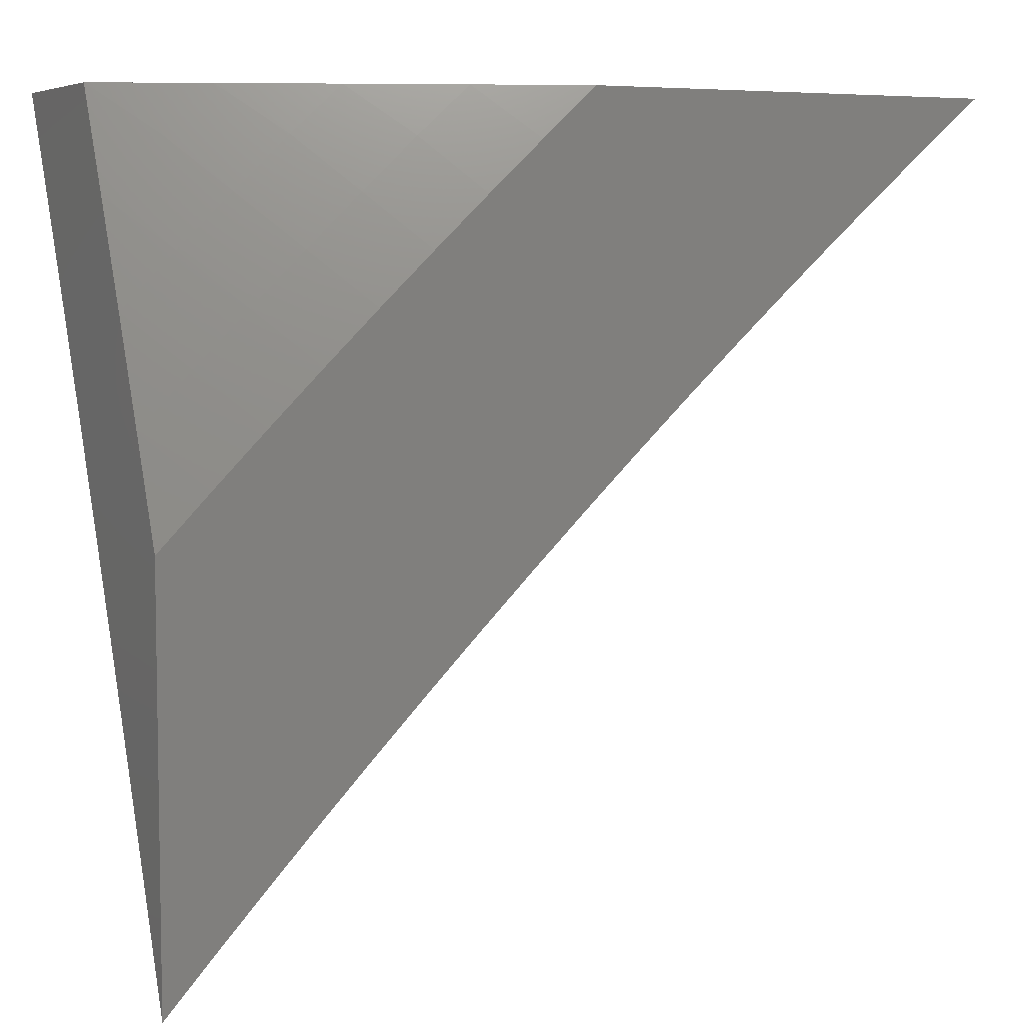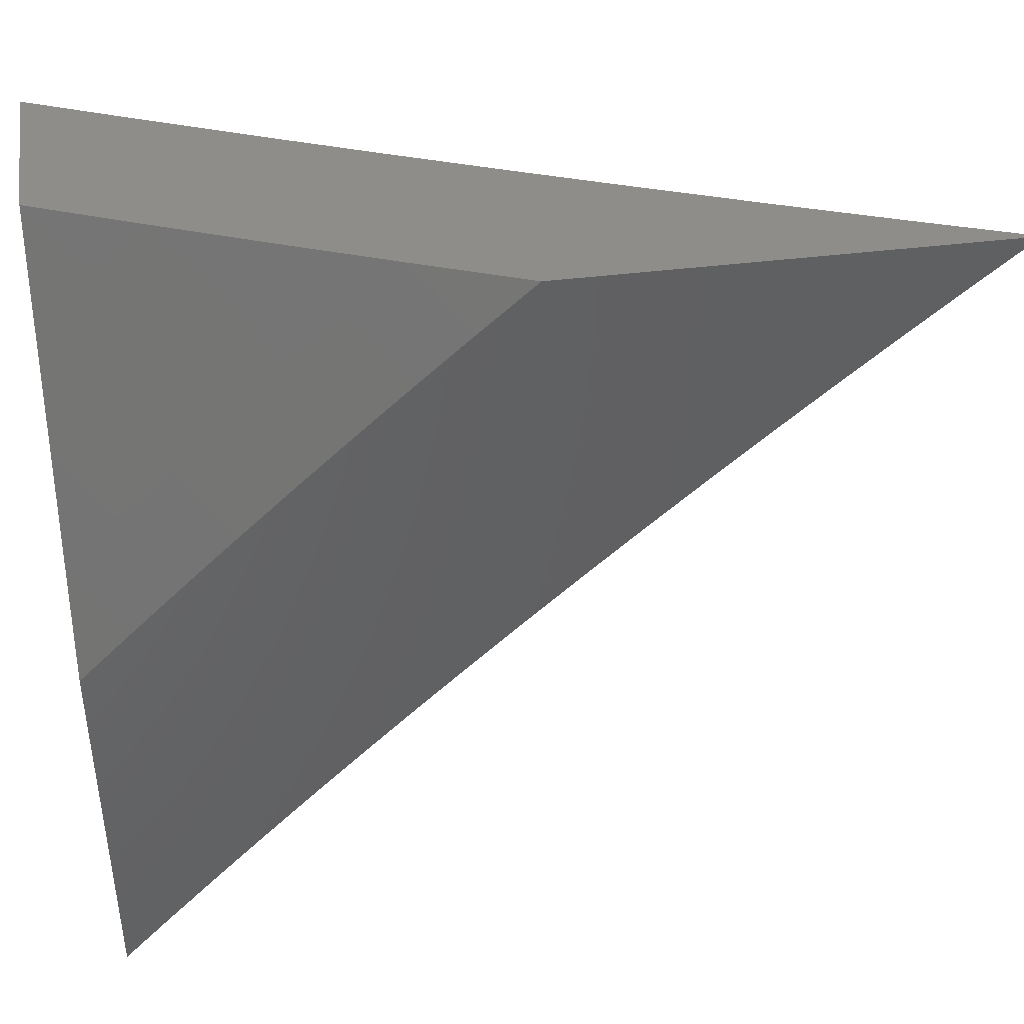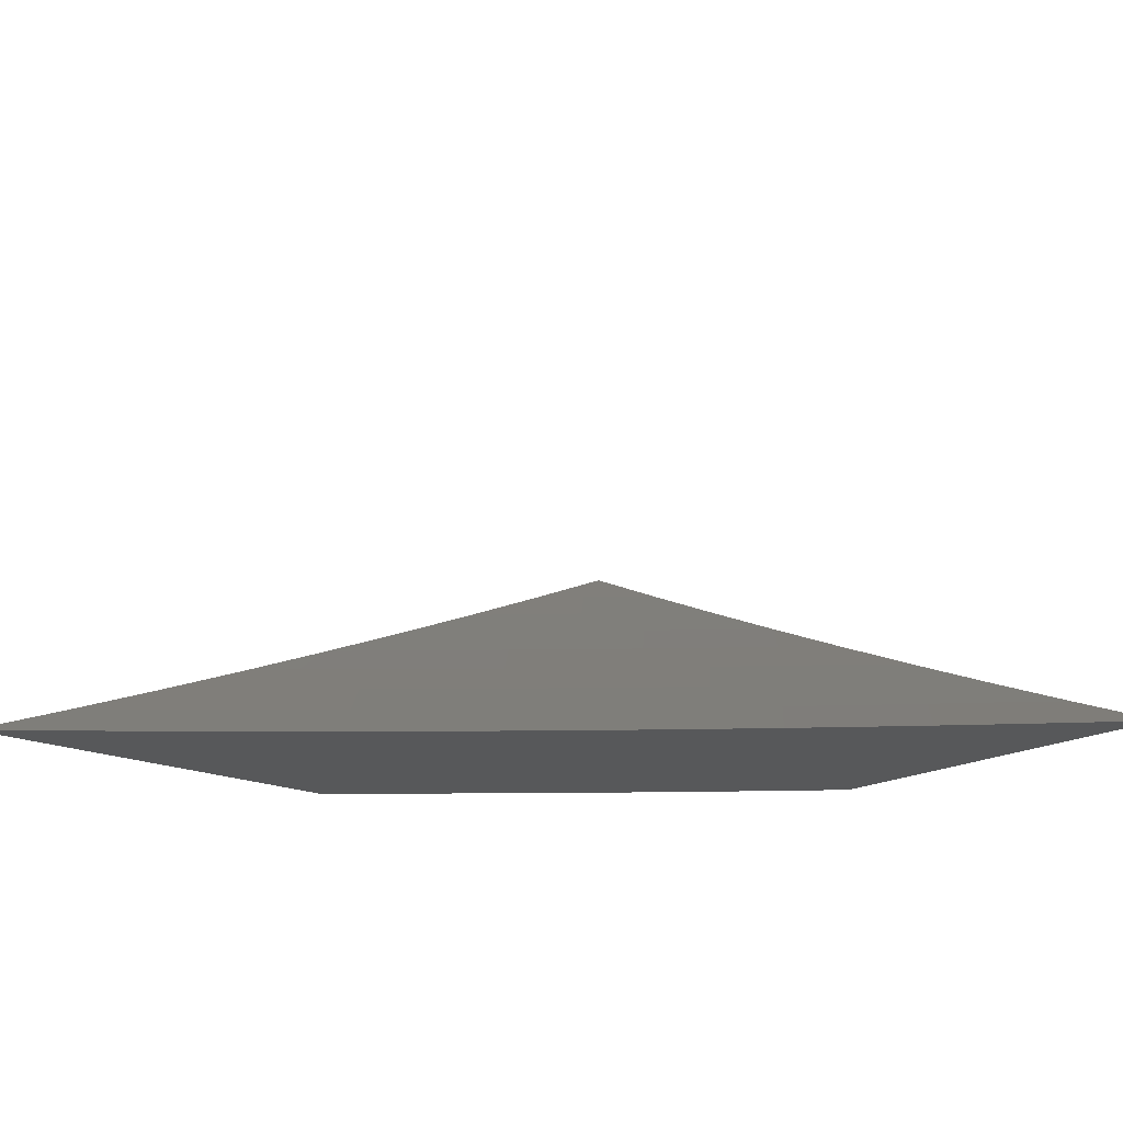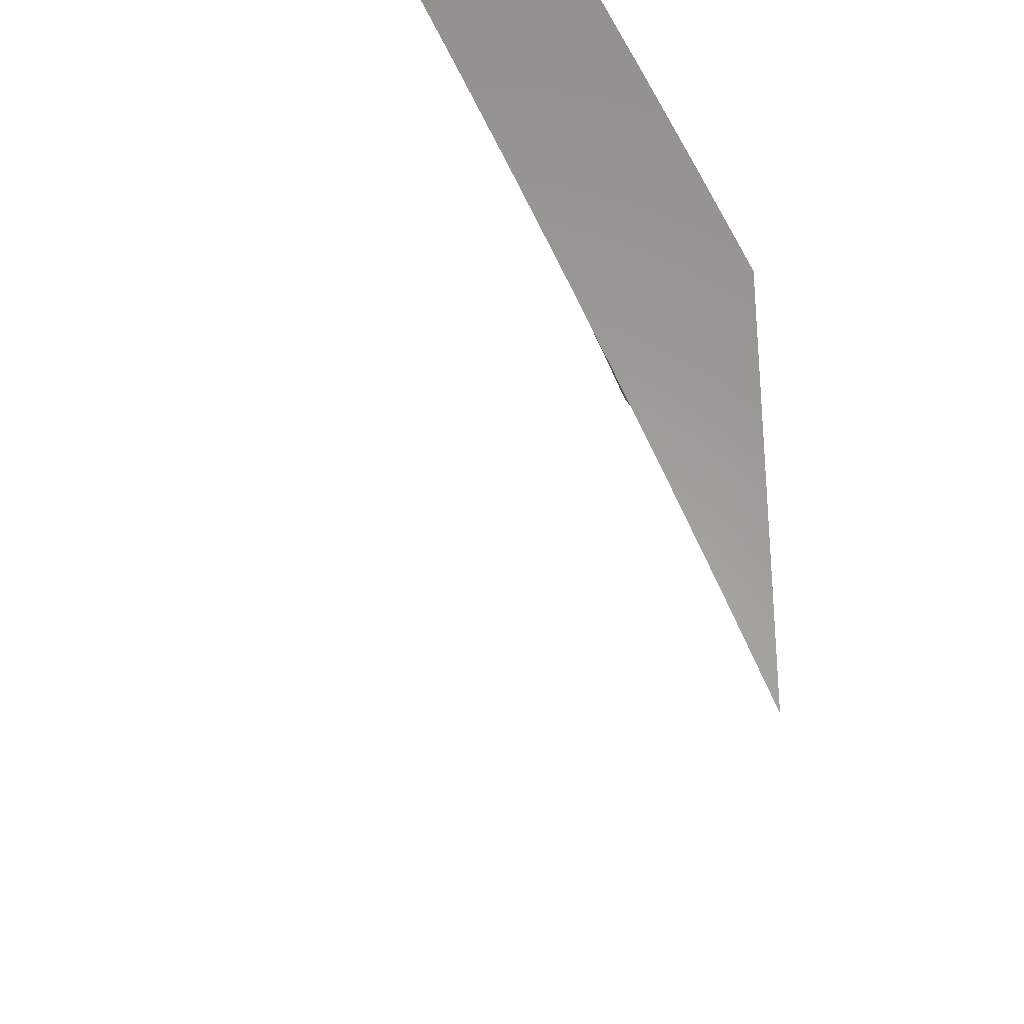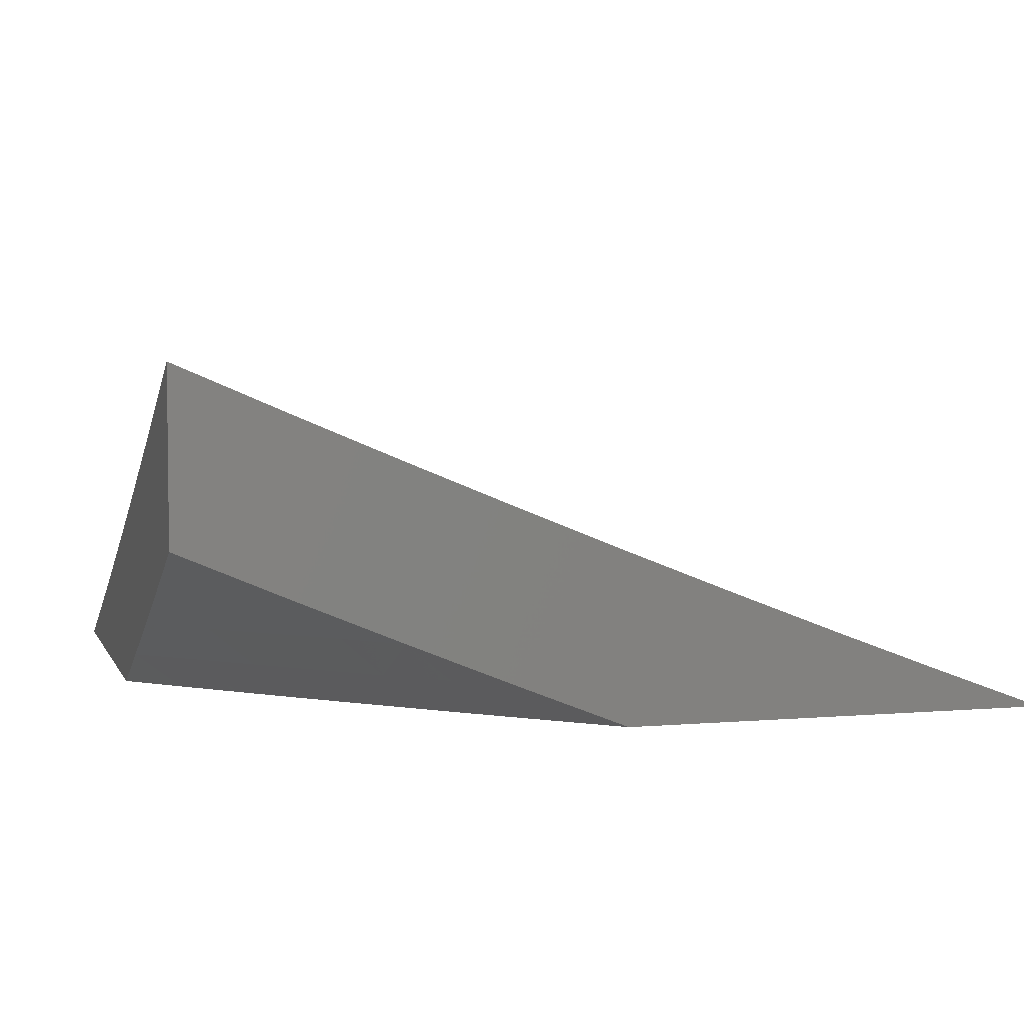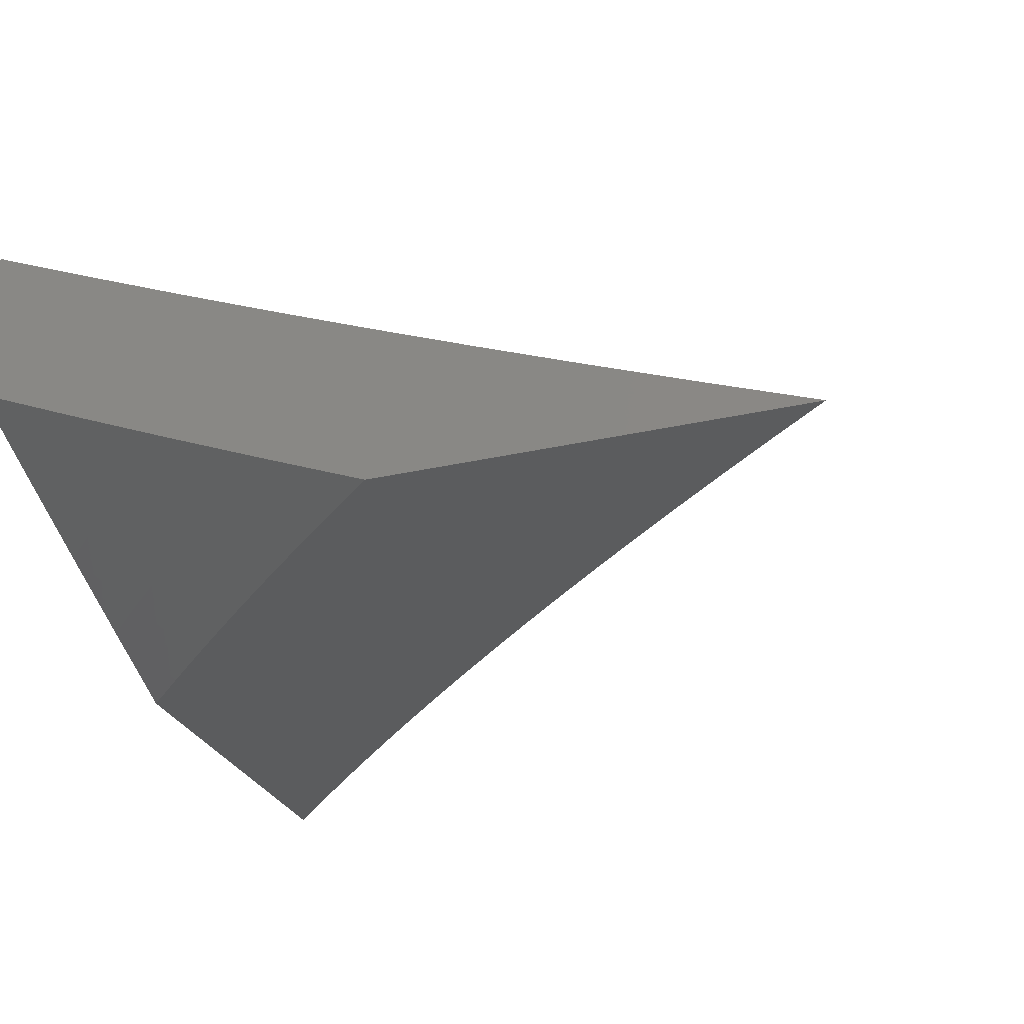
<metadata>
{"format":"stl","ext":"stl","renderer":"f3d","projection":"perspective","resolution":1024,"background":"white","views":[{"elev":6.2,"azim":152.9,"up":"+Y"},{"elev":41.8,"azim":171.4,"up":"+Y"},{"elev":-18.5,"azim":-41.8,"up":"+Z"},{"elev":-29.3,"azim":85.7,"up":"+Y"},{"elev":4.5,"azim":164.2,"up":"+Z"},{"elev":-28.1,"azim":-160.8,"up":"+Z"}]}
</metadata>
<code>
# stl→obj: 108 verts, 212 faces
v 3.456 4 -10
v 3.492 3.97 -10
v 3.524 4 -9.974
v 3.528 3.94 -10
v 3.558 3.973 -9.974
v 3.563 3.909 -10
v 3.594 3.942 -9.974
v 3.598 3.878 -10
v 3.629 3.911 -9.974
v 3.634 3.846 -10
v 3.665 3.88 -9.974
v 3.668 3.815 -10
v 3.7 3.848 -9.974
v 3.703 3.783 -10
v 3.735 3.815 -9.974
v 3.737 3.75 -10
v 3.769 3.783 -9.974
v 3.771 3.718 -10
v 3.803 3.75 -9.974
v 3.805 3.685 -10
v 3.837 3.717 -9.974
v 3.838 3.652 -10
v 3.871 3.683 -9.974
v 3.871 3.618 -10
v 3.904 3.65 -9.974
v 3.904 3.585 -10
v 3.937 3.615 -9.974
v 3.936 3.551 -10
v 3.97 3.581 -9.974
v 4 3.547 -9.974
v 4 3.612 -9.948
v 3.968 3.516 -10
v 4 3.482 -10
v 4 3.678 -9.922
v 3.971 3.646 -9.947
v 4 3.742 -9.895
v 3.971 3.712 -9.92
v 3.938 3.681 -9.947
v 4 3.807 -9.867
v 3.97 3.777 -9.893
v 3.937 3.746 -9.92
v 4 3.872 -9.839
v 3.968 3.843 -9.865
v 3.935 3.812 -9.893
v 3.965 3.909 -9.838
v 4 3.936 -9.811
v 3.997 3.941 -9.81
v 4 4 -9.782
v 3.961 3.975 -9.81
v 3.933 4 -9.811
v 3.929 3.943 -9.838
v 3.893 3.977 -9.838
v 3.897 3.911 -9.865
v 3.862 3.945 -9.865
v 3.865 3.879 -9.893
v 3.83 3.913 -9.893
v 3.833 3.847 -9.92
v 3.798 3.88 -9.92
v 3.801 3.815 -9.947
v 3.767 3.848 -9.947
v 3.865 4 -9.839
v 3.826 3.978 -9.865
v 3.797 4 -9.867
v 3.794 3.946 -9.893
v 3.758 3.978 -9.893
v 3.763 3.913 -9.92
v 3.727 3.946 -9.92
v 3.731 3.88 -9.947
v 3.696 3.913 -9.947
v 3.729 4 -9.895
v 3.691 3.978 -9.92
v 3.661 4 -9.922
v 3.66 3.944 -9.947
v 3.625 3.976 -9.947
v 3.593 4 -9.948
v 3.836 3.782 -9.947
v 3.868 3.814 -9.92
v 3.87 3.748 -9.947
v 3.901 3.846 -9.893
v 3.903 3.78 -9.92
v 3.904 3.715 -9.947
v 3.933 3.877 -9.865
v 4 3.741 -10
v 3.967 3.774 -10
v 4 3.806 -9.973
v 3.934 3.808 -10
v 3.967 3.839 -9.972
v 3.933 3.873 -9.972
v 4 3.871 -9.945
v 3.966 3.905 -9.944
v 4 3.936 -9.917
v 3.999 3.937 -9.916
v 4 4 -9.888
v 3.964 3.971 -9.916
v 3.932 4 -9.917
v 3.932 3.938 -9.944
v 3.897 3.971 -9.944
v 3.899 3.906 -9.972
v 3.865 3.938 -9.972
v 3.867 3.873 -10
v 3.832 3.905 -10
v 3.9 3.84 -10
v 3.83 3.97 -9.972
v 3.798 3.937 -10
v 3.797 4 -9.973
v 3.763 3.969 -10
v 3.729 4 -10
v 3.865 4 -9.945
f 1 2 3
f 3 2 4
f 3 4 5
f 5 4 6
f 5 6 7
f 7 6 8
f 7 8 9
f 9 8 10
f 9 10 11
f 11 10 12
f 11 12 13
f 13 12 14
f 13 14 15
f 15 14 16
f 15 16 17
f 17 16 18
f 17 18 19
f 19 18 20
f 19 20 21
f 21 20 22
f 21 22 23
f 23 22 24
f 23 24 25
f 25 24 26
f 25 26 27
f 27 26 28
f 27 28 29
f 29 28 30
f 29 30 31
f 28 32 30
f 30 32 33
f 34 35 31
f 31 35 27
f 31 27 29
f 36 37 34
f 34 37 38
f 34 38 35
f 35 38 27
f 39 40 36
f 36 40 41
f 36 41 37
f 37 41 38
f 42 43 39
f 39 43 44
f 39 44 40
f 40 44 41
f 43 42 45
f 45 42 46
f 45 46 47
f 47 46 48
f 47 48 49
f 49 48 50
f 49 50 51
f 51 50 52
f 51 52 53
f 53 52 54
f 53 54 55
f 55 54 56
f 55 56 57
f 57 56 58
f 57 58 59
f 59 58 60
f 59 60 17
f 17 60 15
f 50 61 52
f 52 61 54
f 54 61 62
f 62 61 63
f 62 63 64
f 64 63 65
f 64 65 66
f 66 65 67
f 66 67 68
f 68 67 69
f 68 69 13
f 13 69 11
f 63 70 65
f 65 70 67
f 67 70 71
f 71 70 72
f 71 72 73
f 73 72 74
f 73 74 9
f 9 74 7
f 72 75 74
f 74 75 7
f 7 75 5
f 5 75 3
f 59 17 19
f 68 13 15
f 73 9 11
f 11 69 73
f 73 69 71
f 69 67 71
f 15 60 68
f 68 60 66
f 60 58 66
f 66 58 64
f 58 56 64
f 64 56 62
f 56 54 62
f 57 59 76
f 76 59 19
f 76 19 21
f 55 57 77
f 77 57 76
f 77 76 78
f 78 76 21
f 78 21 23
f 53 55 79
f 79 55 77
f 79 77 80
f 80 77 78
f 80 78 81
f 81 78 23
f 81 23 25
f 51 53 82
f 82 53 79
f 82 79 44
f 44 79 80
f 44 80 41
f 41 80 81
f 41 81 38
f 38 81 25
f 38 25 27
f 49 51 45
f 45 51 82
f 45 82 43
f 43 82 44
f 45 47 49
f 83 84 85
f 85 84 86
f 85 86 87
f 87 86 88
f 87 88 89
f 89 88 90
f 89 90 91
f 91 90 92
f 91 92 93
f 93 92 94
f 93 94 95
f 95 94 96
f 95 96 97
f 97 96 98
f 97 98 99
f 99 98 100
f 99 100 101
f 86 102 88
f 88 102 98
f 88 98 96
f 102 100 98
f 99 101 103
f 103 101 104
f 103 104 105
f 105 104 106
f 105 106 107
f 105 108 103
f 103 108 99
f 99 108 97
f 97 108 95
f 89 85 87
f 94 92 90
f 94 90 96
f 96 90 88
f 48 46 93
f 93 46 42
f 93 42 91
f 91 42 39
f 91 39 89
f 89 39 36
f 89 36 85
f 85 36 34
f 85 34 83
f 83 34 31
f 83 31 30
f 30 33 83
f 33 32 83
f 83 32 28
f 83 28 26
f 26 24 83
f 83 24 22
f 83 22 84
f 84 22 20
f 84 20 86
f 86 20 18
f 86 18 102
f 102 18 16
f 102 16 100
f 100 16 101
f 101 16 14
f 101 14 104
f 104 14 12
f 104 12 106
f 106 12 10
f 106 10 107
f 107 10 8
f 107 8 6
f 6 4 107
f 107 4 2
f 107 2 1
f 1 3 107
f 107 3 75
f 107 75 72
f 107 72 105
f 105 72 70
f 105 70 108
f 108 70 63
f 108 63 95
f 95 63 61
f 95 61 93
f 93 61 50
f 93 50 48

</code>
